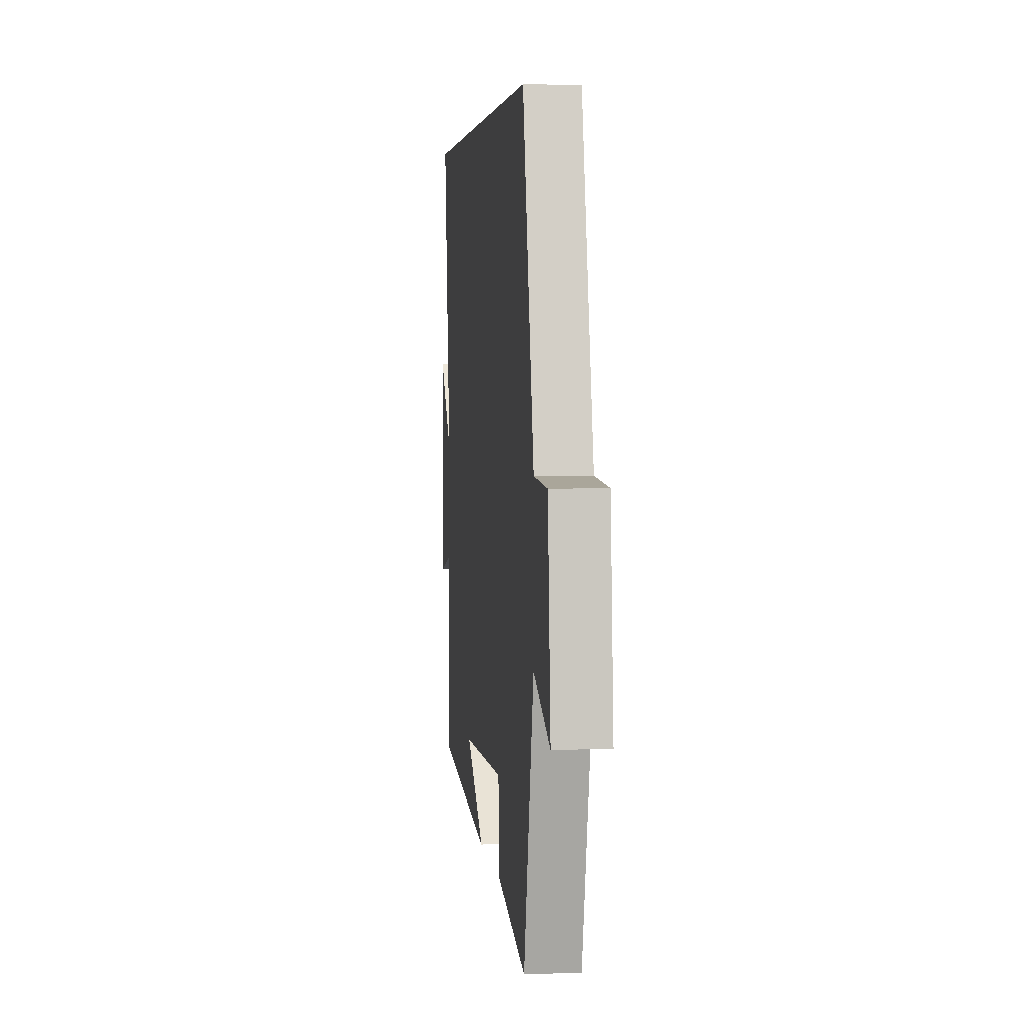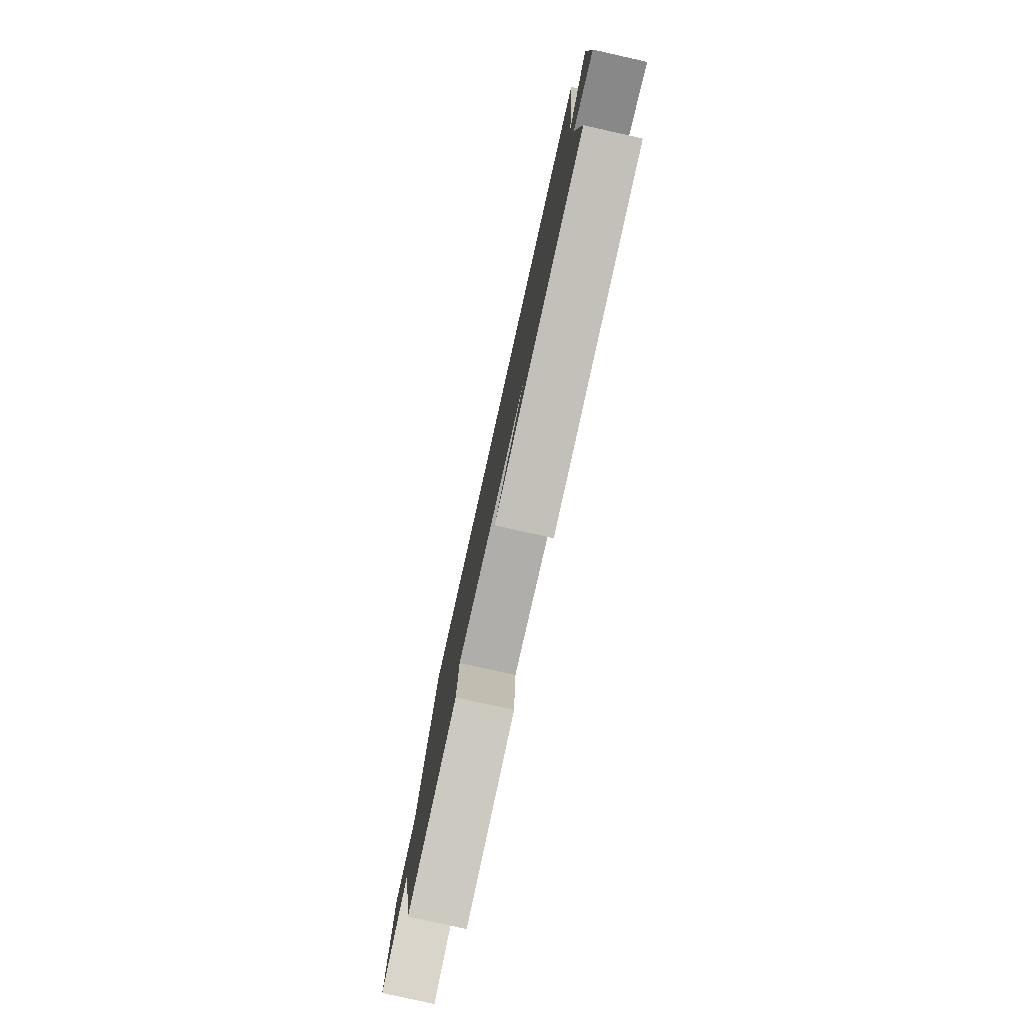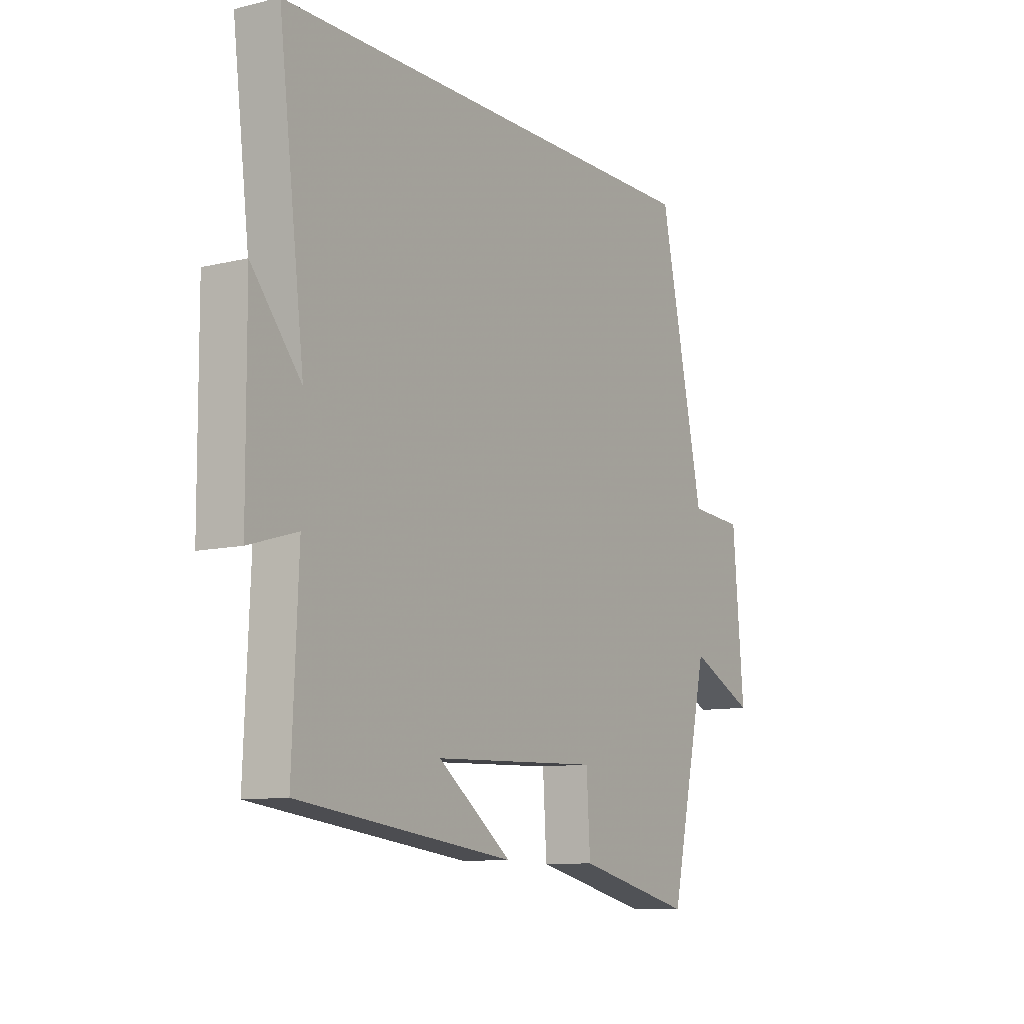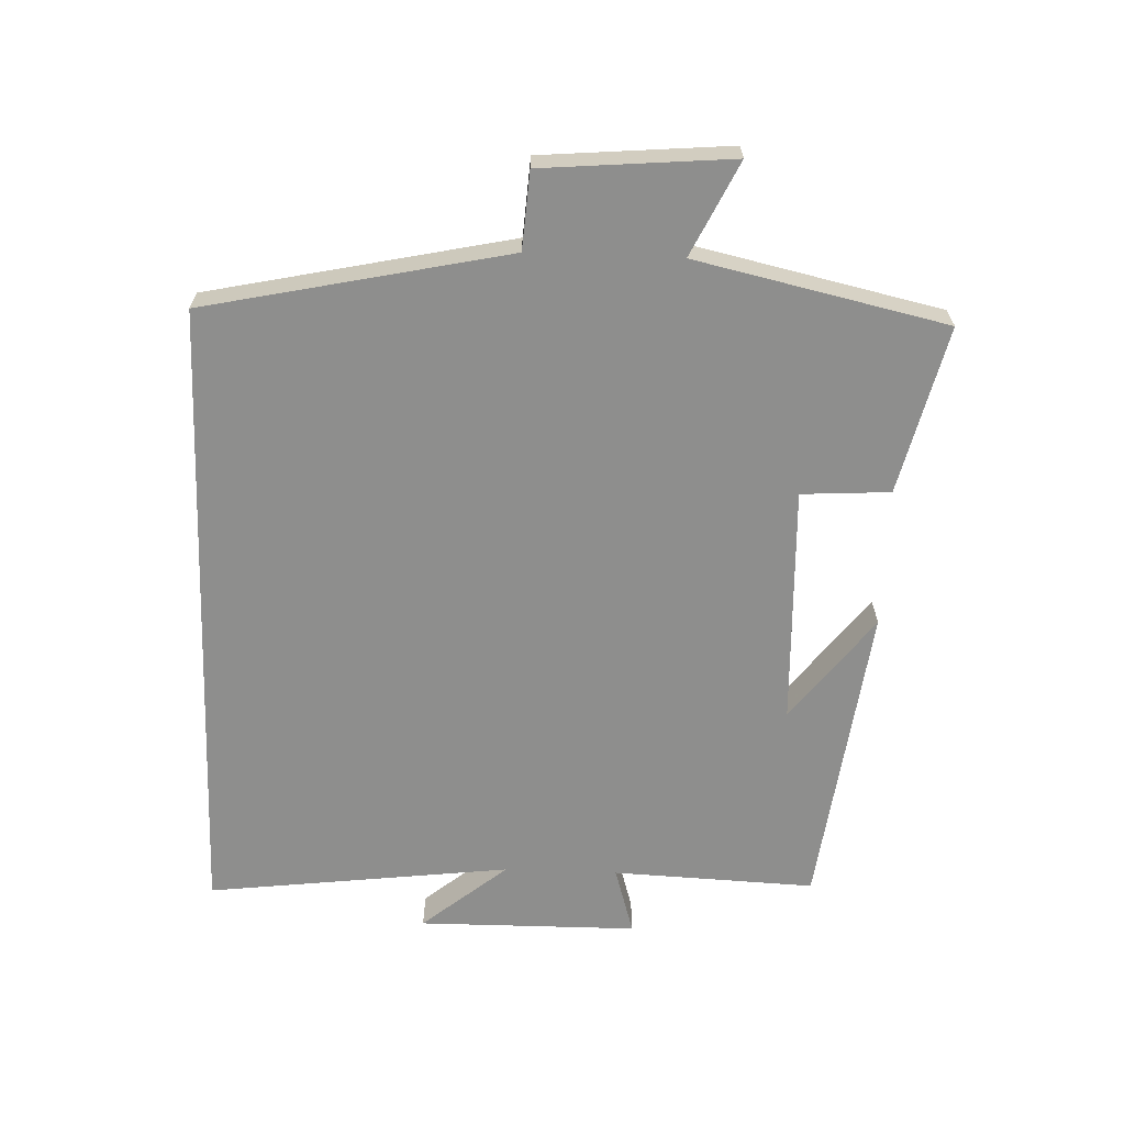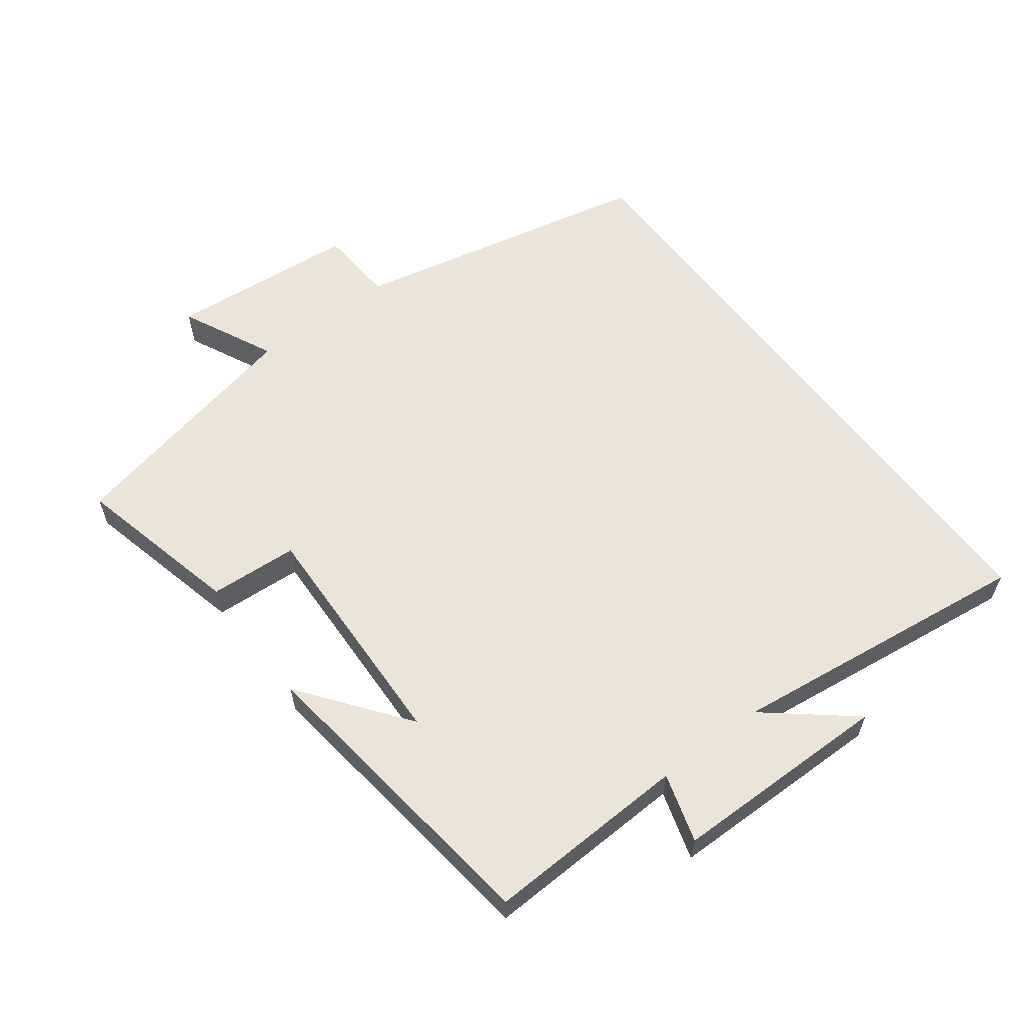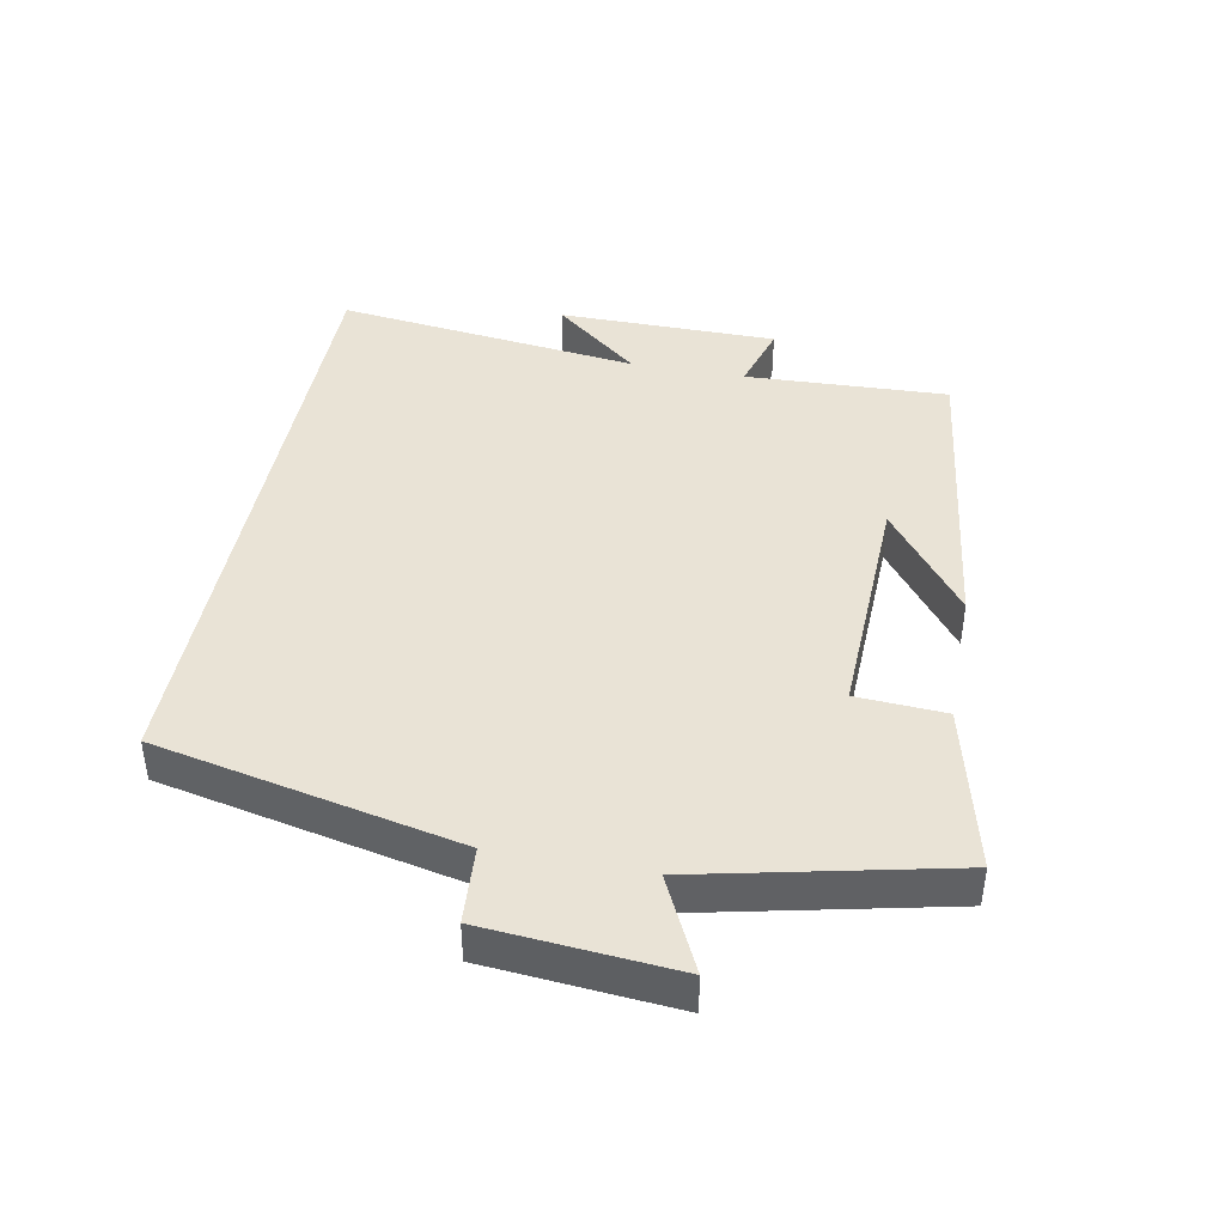
<metadata>
{"format":"obj","ext":"obj","renderer":"f3d","projection":"perspective","resolution":1024,"background":"white","views":[{"elev":3.8,"azim":82.9,"up":"+Z"},{"elev":-79.6,"azim":-102.6,"up":"+Z"},{"elev":-9.9,"azim":-58.0,"up":"+Z"},{"elev":-64.8,"azim":87.9,"up":"+Y"},{"elev":59.4,"azim":-126.9,"up":"+Y"},{"elev":42.2,"azim":100.8,"up":"+Y"}]}
</metadata>
<code>
v -0.556 0.07 0.5
v 0.403 0.07 0.5
v 0.5 0.07 0.043
v 0.617 0.07 0.035
v 0.641 0.07 -0.251
v 0.5 0.07 -0.183
v 0.416 0.07 -0.561
v 0.163 0.07 -0.5
v 0.155 0.07 -0.366
v -0.207 0.07 -0.378
v -0.047 0.07 -0.5
v -0.513 0.07 -0.44
v -0.5 0.07 -0.133
v -0.604 0.07 -0.164
v -0.606 0.07 0.168
v -0.5 0.07 0.039
v -0.556 0 0.5
v 0.403 0 0.5
v 0.5 0 0.043
v 0.617 0 0.035
v 0.641 0 -0.251
v 0.5 0 -0.183
v 0.416 0 -0.561
v 0.163 0 -0.5
v 0.155 0 -0.366
v -0.207 0 -0.378
v -0.047 0 -0.5
v -0.513 0 -0.44
v -0.5 0 -0.133
v -0.604 0 -0.164
v -0.606 0 0.168
v -0.5 0 0.039
f 13 14 15 16
f 10 11 12
f 10 12 13
f 9 10 13 16
f 6 7 8 9
f 3 4 5 6
f 6 9 16
f 3 6 16
f 2 3 16
f 1 2 16
f 32 31 30 29
f 28 27 26
f 29 28 26
f 32 29 26 25
f 25 24 23 22
f 22 21 20 19
f 32 25 22
f 32 22 19
f 32 19 18
f 32 18 17
f 1 17 18 2
f 2 18 19 3
f 3 19 20 4
f 4 20 21 5
f 5 21 22 6
f 6 22 23 7
f 7 23 24 8
f 8 24 25 9
f 9 25 26 10
f 10 26 27 11
f 11 27 28 12
f 12 28 29 13
f 13 29 30 14
f 14 30 31 15
f 15 31 32 16
f 16 32 17 1

</code>
